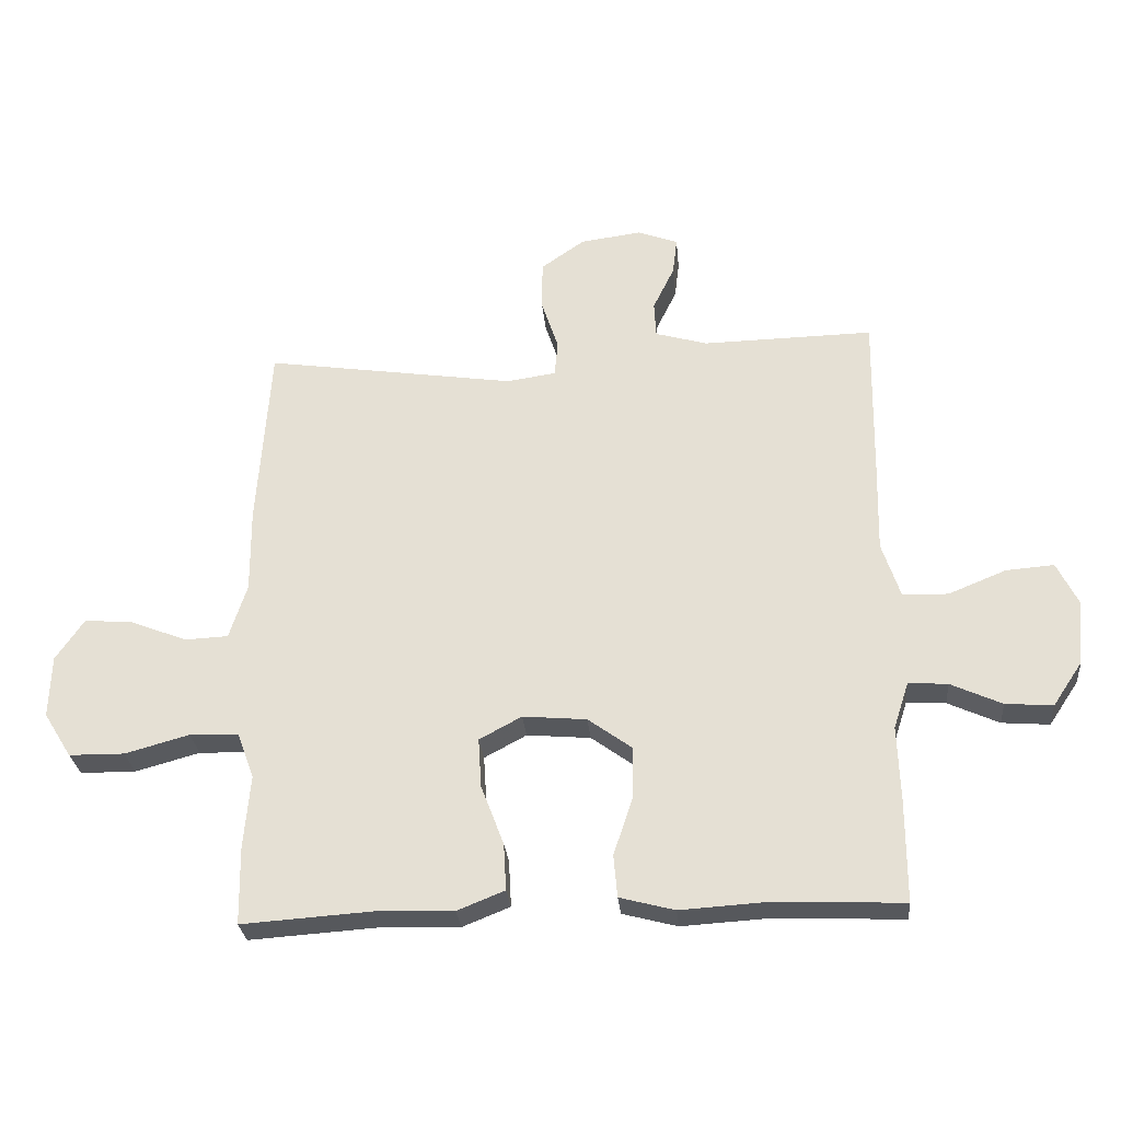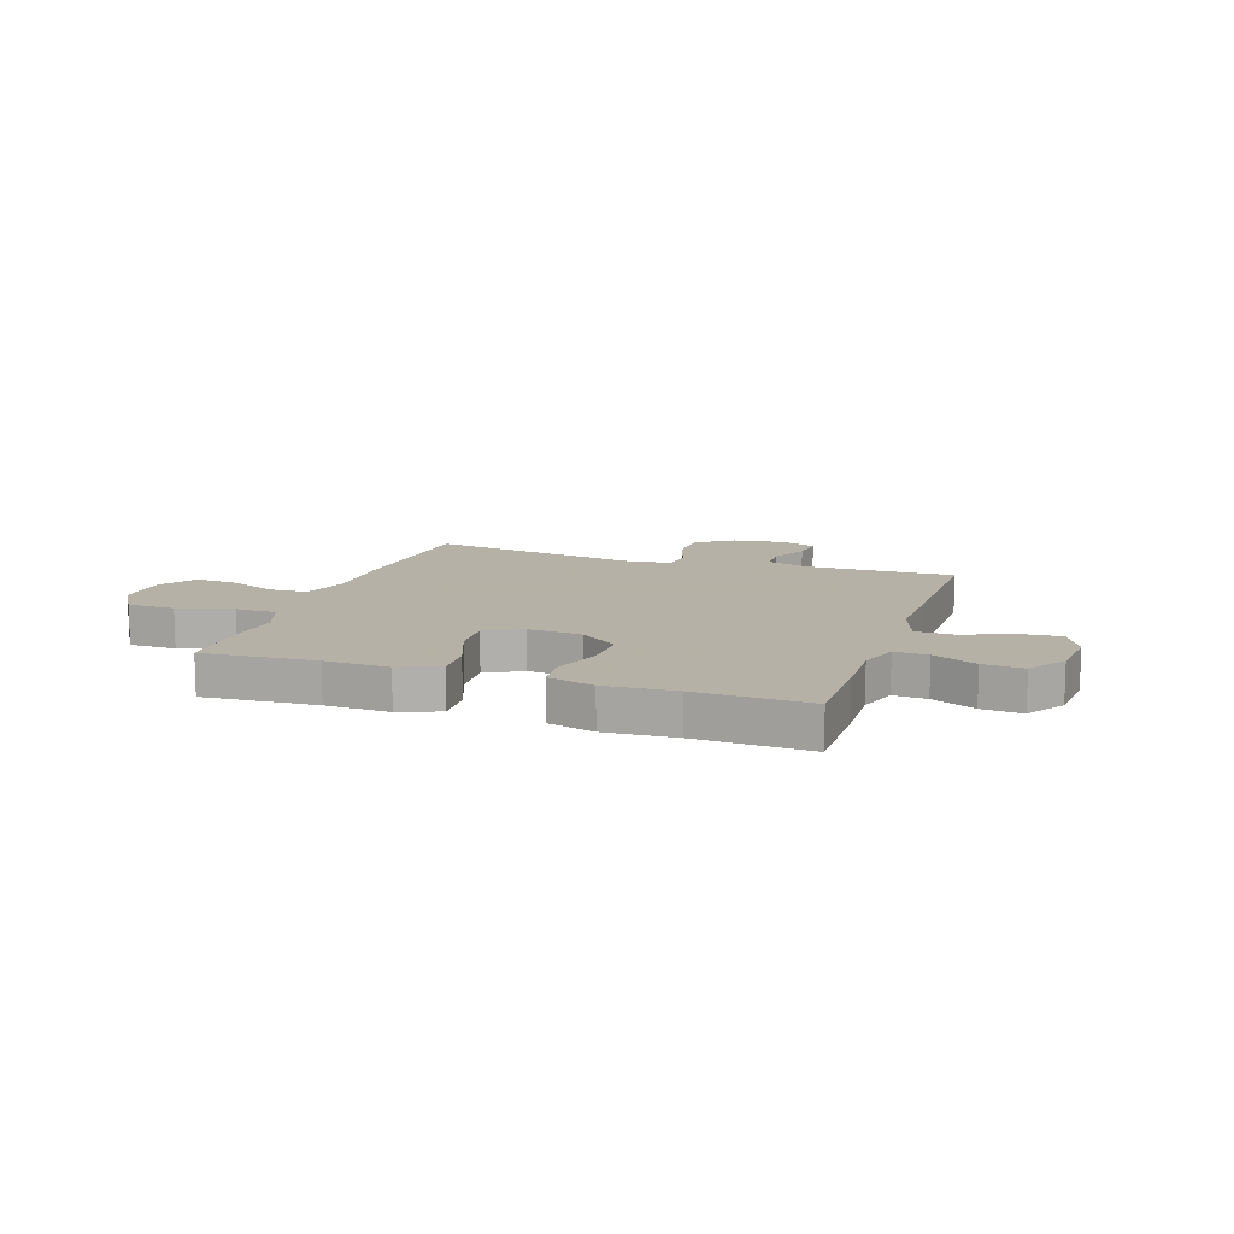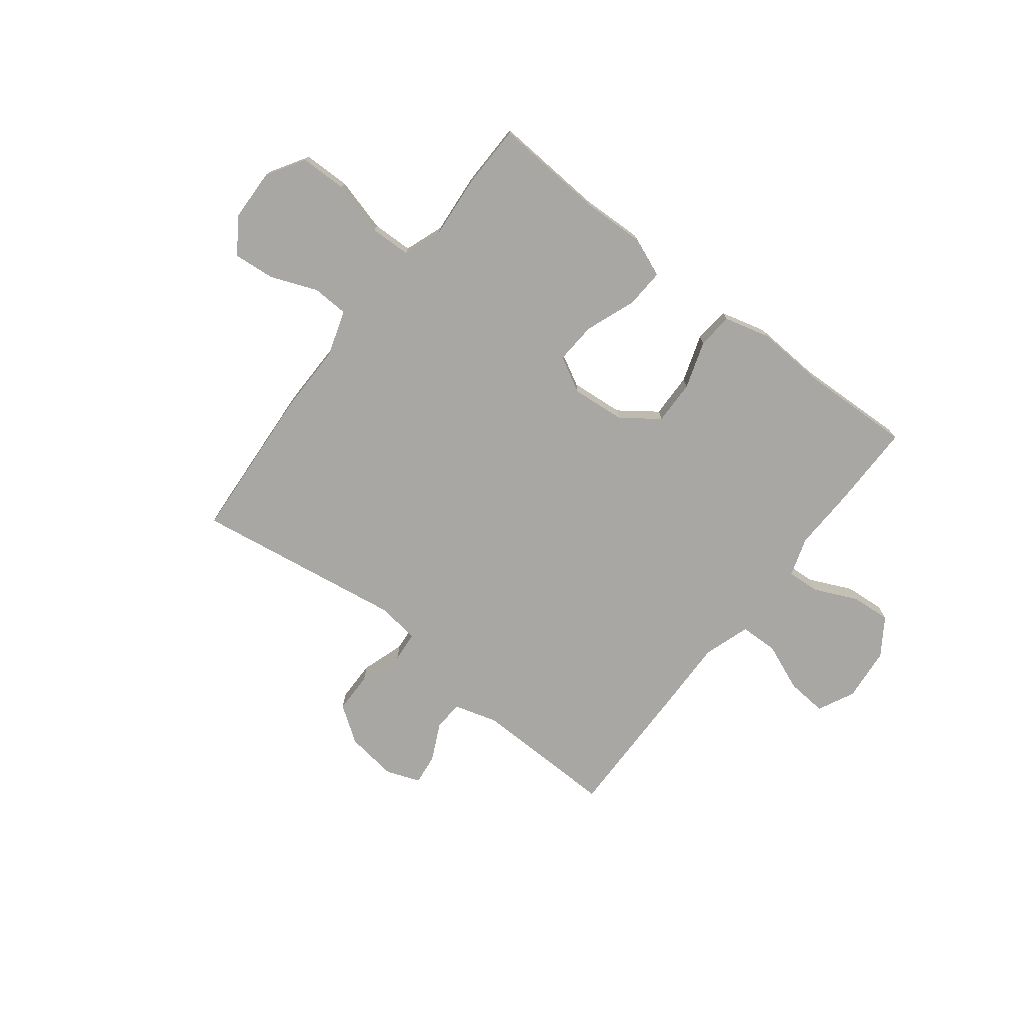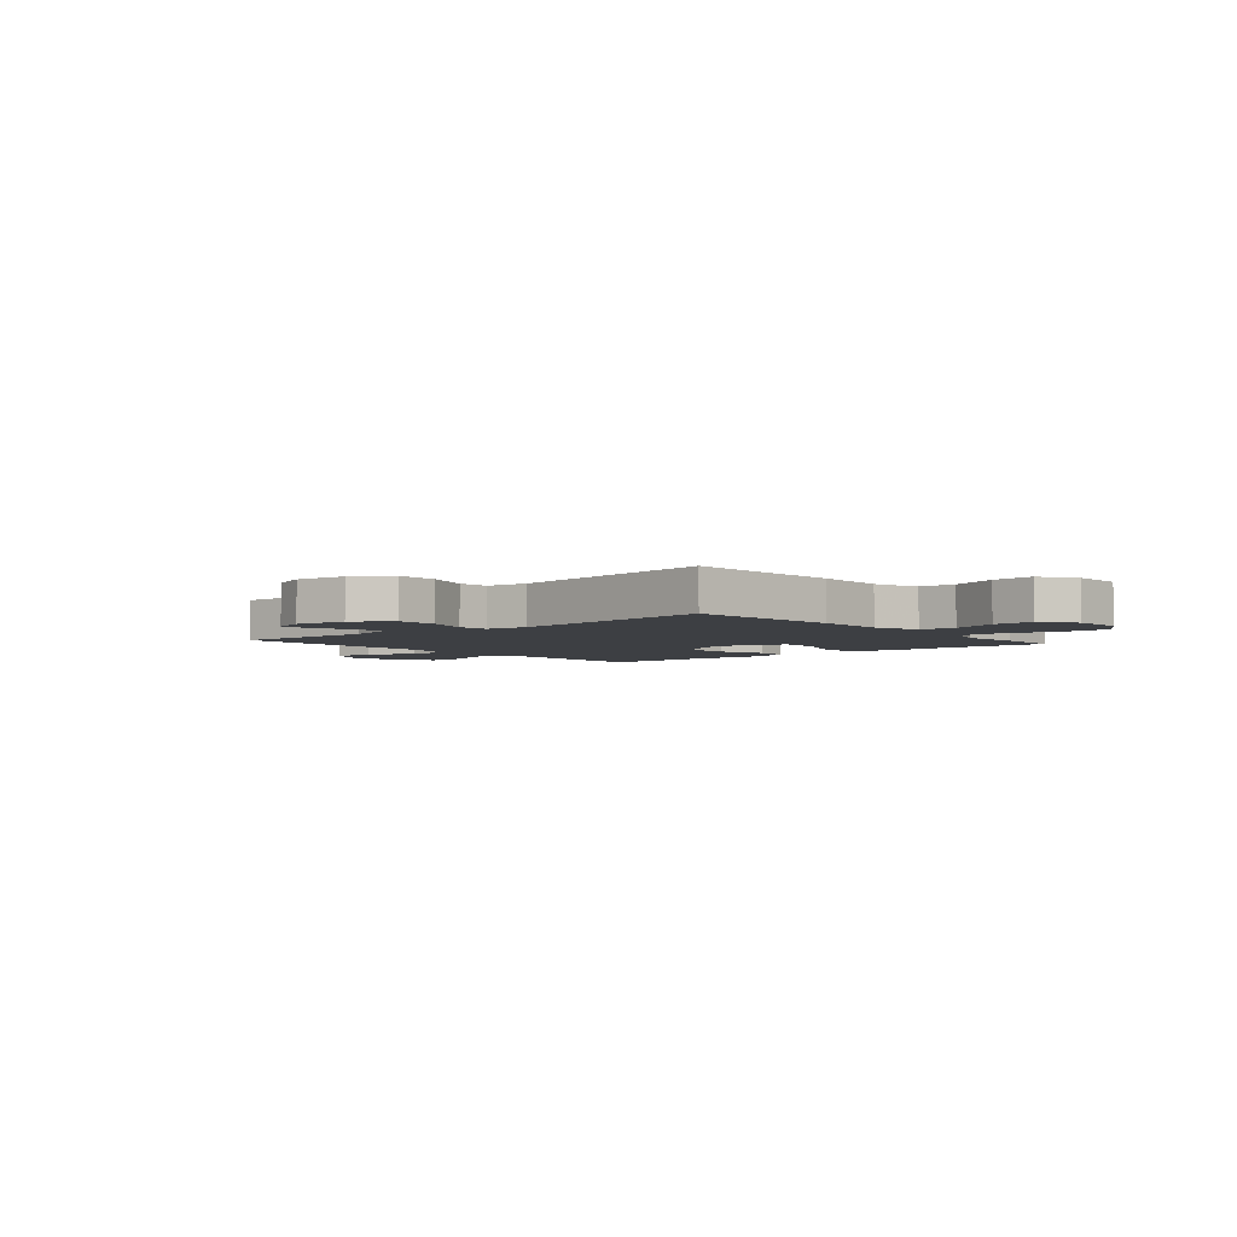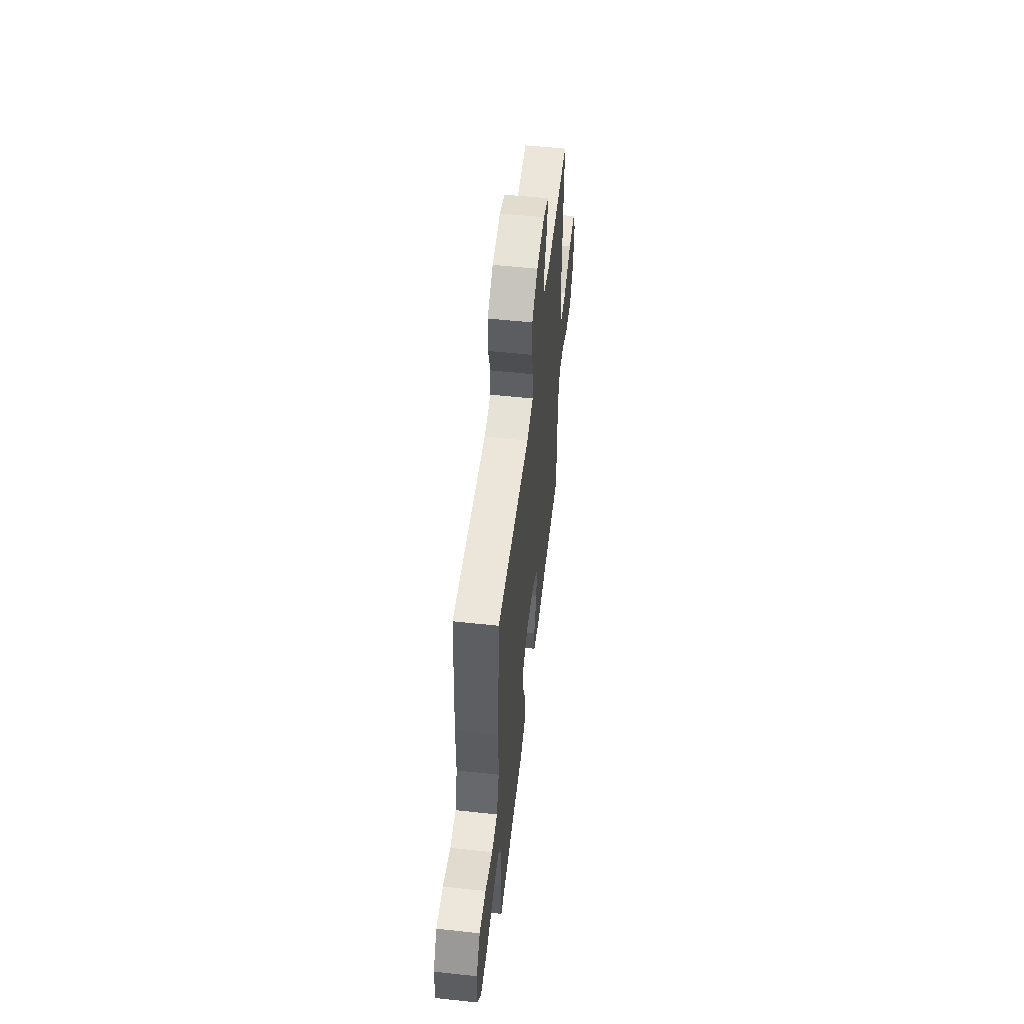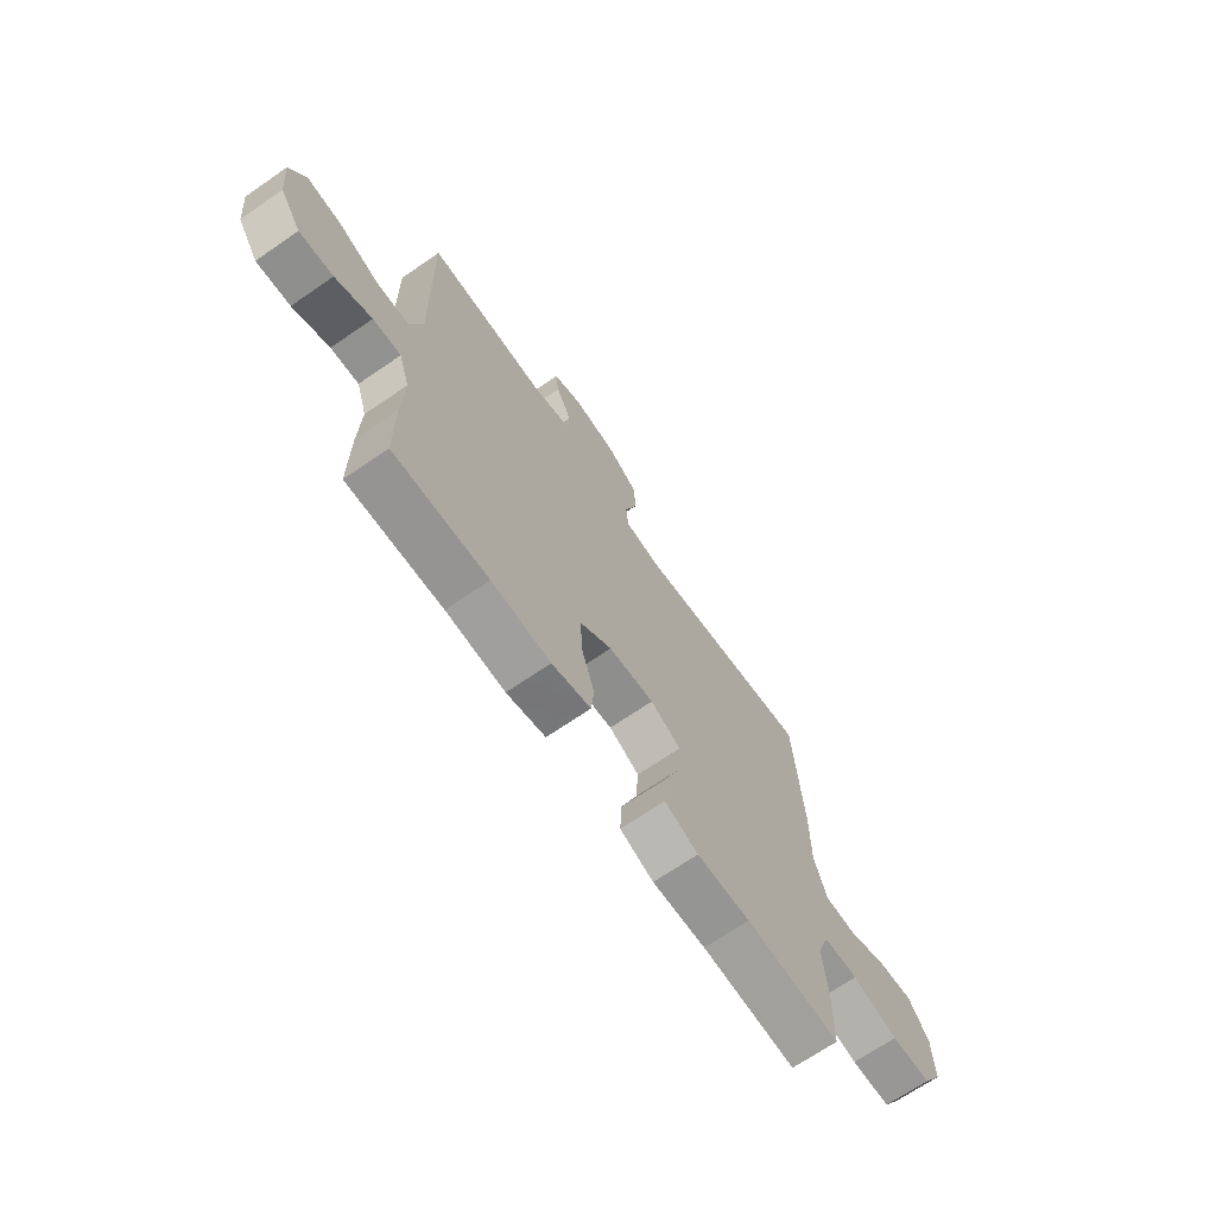
<metadata>
{"format":"obj","ext":"obj","renderer":"f3d","projection":"perspective","resolution":1024,"background":"white","views":[{"elev":-28.4,"azim":-174.7,"up":"+Z"},{"elev":12.1,"azim":-161.3,"up":"+Y"},{"elev":-74.6,"azim":142.2,"up":"+Y"},{"elev":-4.0,"azim":40.4,"up":"+Y"},{"elev":54.6,"azim":96.5,"up":"+Z"},{"elev":-68.8,"azim":-55.4,"up":"+Z"}]}
</metadata>
<code>
v -0.5 0.07 -0.5
v -0.5 0.07 -0.338
v -0.496 0.07 -0.219
v -0.52 0.07 -0.145
v -0.582 0.07 -0.149
v -0.663 0.07 -0.186
v -0.738 0.07 -0.192
v -0.785 0.07 -0.122
v -0.795 0.07 -0.02
v -0.761 0.07 0.049
v -0.685 0.07 0.043
v -0.594 0.07 0.006
v -0.522 0.07 0.008
v -0.493 0.07 0.096
v -0.496 0.07 0.232
v -0.5 0.07 0.5
v -0.23 0.07 0.495
v -0.147 0.07 0.519
v -0.144 0.07 0.576
v -0.178 0.07 0.646
v -0.185 0.07 0.705
v -0.121 0.07 0.729
v -0.024 0.07 0.716
v 0.045 0.07 0.668
v 0.046 0.07 0.59
v 0.019 0.07 0.508
v 0.024 0.07 0.451
v 0.103 0.07 0.44
v 0.5 0.07 0.5
v 0.52 0.07 0.206
v 0.519 0.07 0.072
v 0.547 0.07 -0.015
v 0.616 0.07 -0.018
v 0.704 0.07 0.017
v 0.782 0.07 0.024
v 0.827 0.07 -0.042
v 0.83 0.07 -0.141
v 0.786 0.07 -0.212
v 0.698 0.07 -0.213
v 0.596 0.07 -0.185
v 0.519 0.07 -0.187
v 0.492 0.07 -0.261
v 0.502 0.07 -0.377
v 0.5 0.07 -0.5
v 0.29 0.07 -0.486
v 0.171 0.07 -0.49
v 0.096 0.07 -0.46
v 0.1 0.07 -0.386
v 0.136 0.07 -0.291
v 0.141 0.07 -0.212
v 0.074 0.07 -0.176
v -0.027 0.07 -0.185
v -0.097 0.07 -0.236
v -0.095 0.07 -0.32
v -0.065 0.07 -0.41
v -0.071 0.07 -0.477
v -0.158 0.07 -0.5
v -0.289 0.07 -0.492
v -0.5 0 -0.5
v -0.5 0 -0.338
v -0.496 0 -0.219
v -0.52 0 -0.145
v -0.582 0 -0.149
v -0.663 0 -0.186
v -0.738 0 -0.192
v -0.785 0 -0.122
v -0.795 0 -0.02
v -0.761 0 0.049
v -0.685 0 0.043
v -0.594 0 0.006
v -0.522 0 0.008
v -0.493 0 0.096
v -0.496 0 0.232
v -0.5 0 0.5
v -0.23 0 0.495
v -0.147 0 0.519
v -0.144 0 0.576
v -0.178 0 0.646
v -0.185 0 0.705
v -0.121 0 0.729
v -0.024 0 0.716
v 0.045 0 0.668
v 0.046 0 0.59
v 0.019 0 0.508
v 0.024 0 0.451
v 0.103 0 0.44
v 0.5 0 0.5
v 0.52 0 0.206
v 0.519 0 0.072
v 0.547 0 -0.015
v 0.616 0 -0.018
v 0.704 0 0.017
v 0.782 0 0.024
v 0.827 0 -0.042
v 0.83 0 -0.141
v 0.786 0 -0.212
v 0.698 0 -0.213
v 0.596 0 -0.185
v 0.519 0 -0.187
v 0.492 0 -0.261
v 0.502 0 -0.377
v 0.5 0 -0.5
v 0.29 0 -0.486
v 0.171 0 -0.49
v 0.096 0 -0.46
v 0.1 0 -0.386
v 0.136 0 -0.291
v 0.141 0 -0.212
v 0.074 0 -0.176
v -0.027 0 -0.185
v -0.097 0 -0.236
v -0.095 0 -0.32
v -0.065 0 -0.41
v -0.071 0 -0.477
v -0.158 0 -0.5
v -0.289 0 -0.492
f 55 56 57 58
f 54 55 58 1
f 53 54 1 2
f 52 53 2 3
f 51 52 3 4
f 46 47 48 49
f 45 46 49 50
f 42 43 44 45
f 41 42 45 50
f 37 38 39 40
f 37 40 41
f 33 34 35 36
f 32 33 36 37
f 28 29 30 31
f 27 28 31 32
f 23 24 25 26
f 23 26 27
f 22 23 27
f 19 20 21 22
f 18 19 22 27
f 17 18 27 32
f 14 15 16 17
f 13 14 17 32
f 9 10 11 12
f 5 6 7 8
f 4 5 8 9
f 51 4 9 12
f 41 50 51
f 32 37 41 51
f 12 13 32 51
f 116 115 114 113
f 59 116 113 112
f 60 59 112 111
f 61 60 111 110
f 62 61 110 109
f 107 106 105 104
f 108 107 104 103
f 103 102 101 100
f 108 103 100 99
f 98 97 96 95
f 99 98 95
f 94 93 92 91
f 95 94 91 90
f 89 88 87 86
f 90 89 86 85
f 84 83 82 81
f 85 84 81
f 85 81 80
f 80 79 78 77
f 85 80 77 76
f 90 85 76 75
f 75 74 73 72
f 90 75 72 71
f 70 69 68 67
f 66 65 64 63
f 67 66 63 62
f 70 67 62 109
f 109 108 99
f 109 99 95 90
f 109 90 71 70
f 1 59 60 2
f 2 60 61 3
f 3 61 62 4
f 4 62 63 5
f 5 63 64 6
f 6 64 65 7
f 7 65 66 8
f 8 66 67 9
f 9 67 68 10
f 10 68 69 11
f 11 69 70 12
f 12 70 71 13
f 13 71 72 14
f 14 72 73 15
f 15 73 74 16
f 16 74 75 17
f 17 75 76 18
f 18 76 77 19
f 19 77 78 20
f 20 78 79 21
f 21 79 80 22
f 22 80 81 23
f 23 81 82 24
f 24 82 83 25
f 25 83 84 26
f 26 84 85 27
f 27 85 86 28
f 28 86 87 29
f 29 87 88 30
f 30 88 89 31
f 31 89 90 32
f 32 90 91 33
f 33 91 92 34
f 34 92 93 35
f 35 93 94 36
f 36 94 95 37
f 37 95 96 38
f 38 96 97 39
f 39 97 98 40
f 40 98 99 41
f 41 99 100 42
f 42 100 101 43
f 43 101 102 44
f 44 102 103 45
f 45 103 104 46
f 46 104 105 47
f 47 105 106 48
f 48 106 107 49
f 49 107 108 50
f 50 108 109 51
f 51 109 110 52
f 52 110 111 53
f 53 111 112 54
f 54 112 113 55
f 55 113 114 56
f 56 114 115 57
f 57 115 116 58
f 58 116 59 1

</code>
